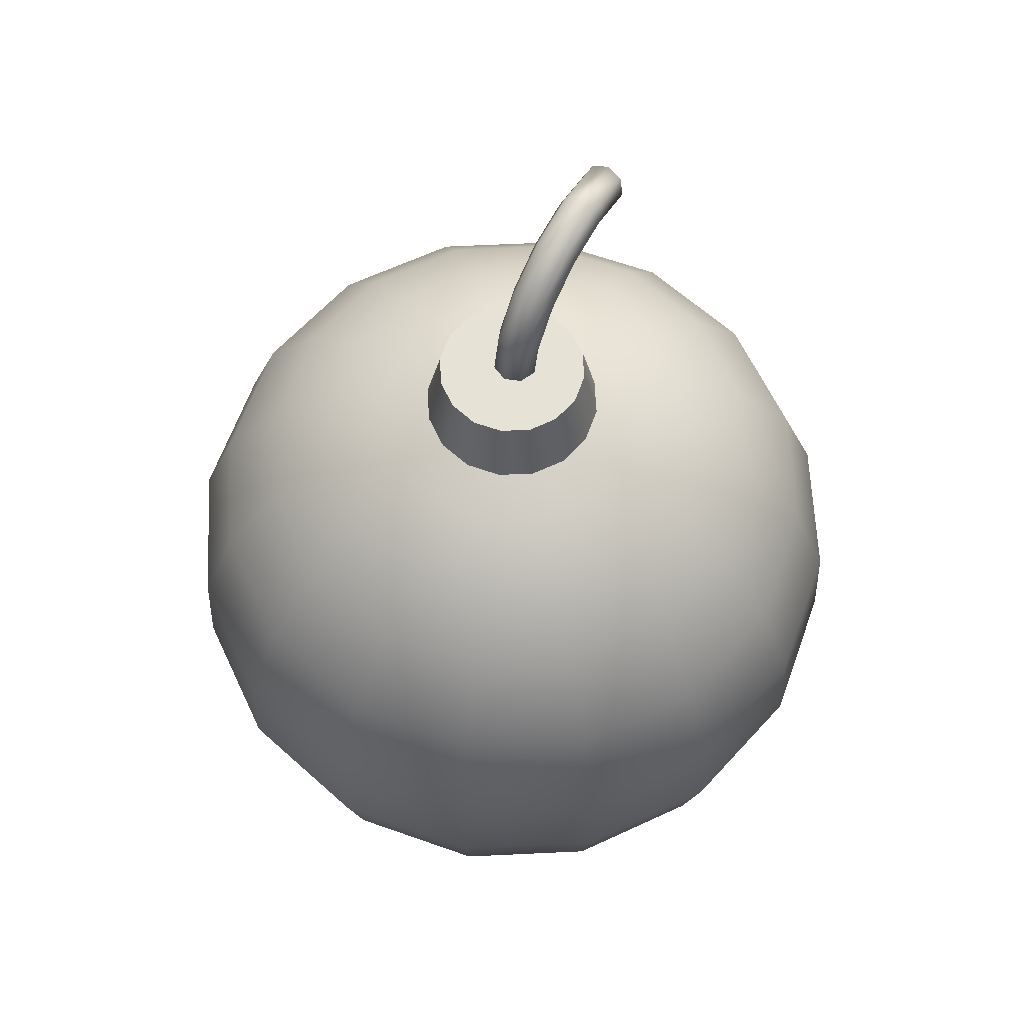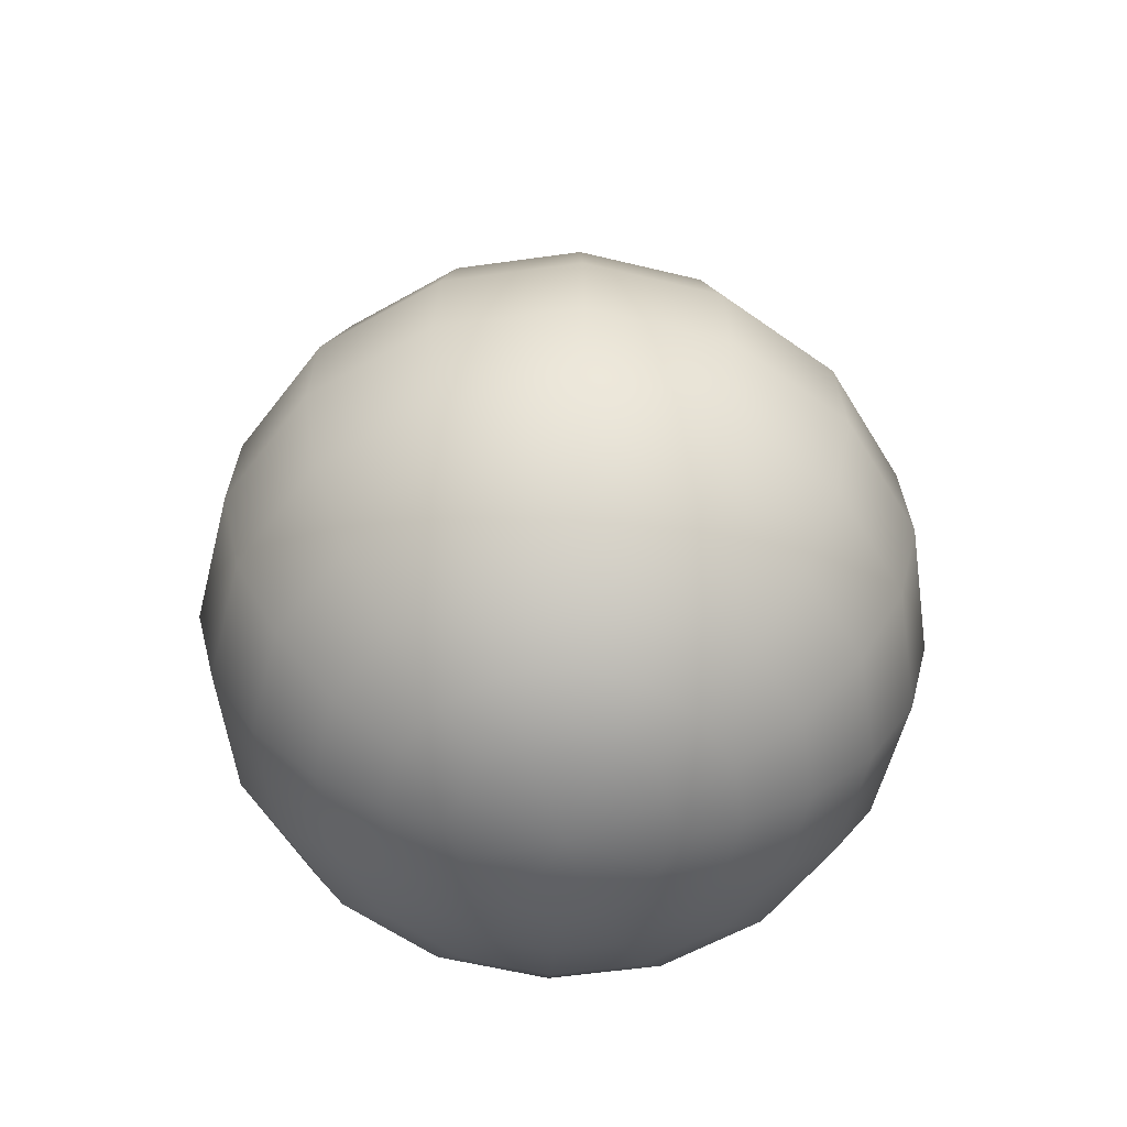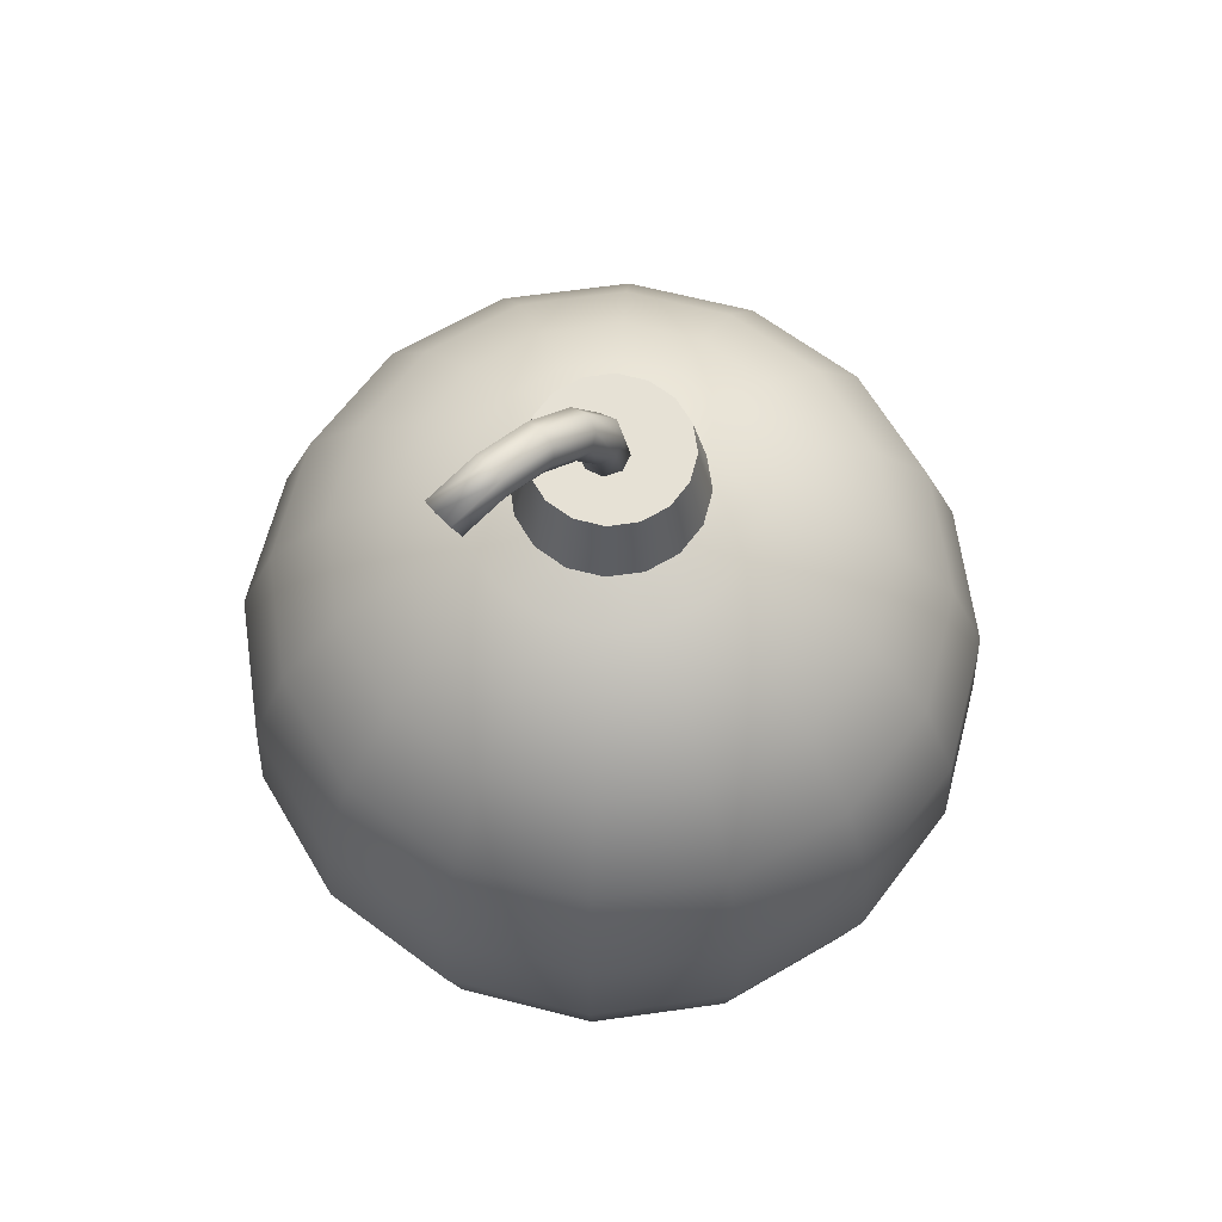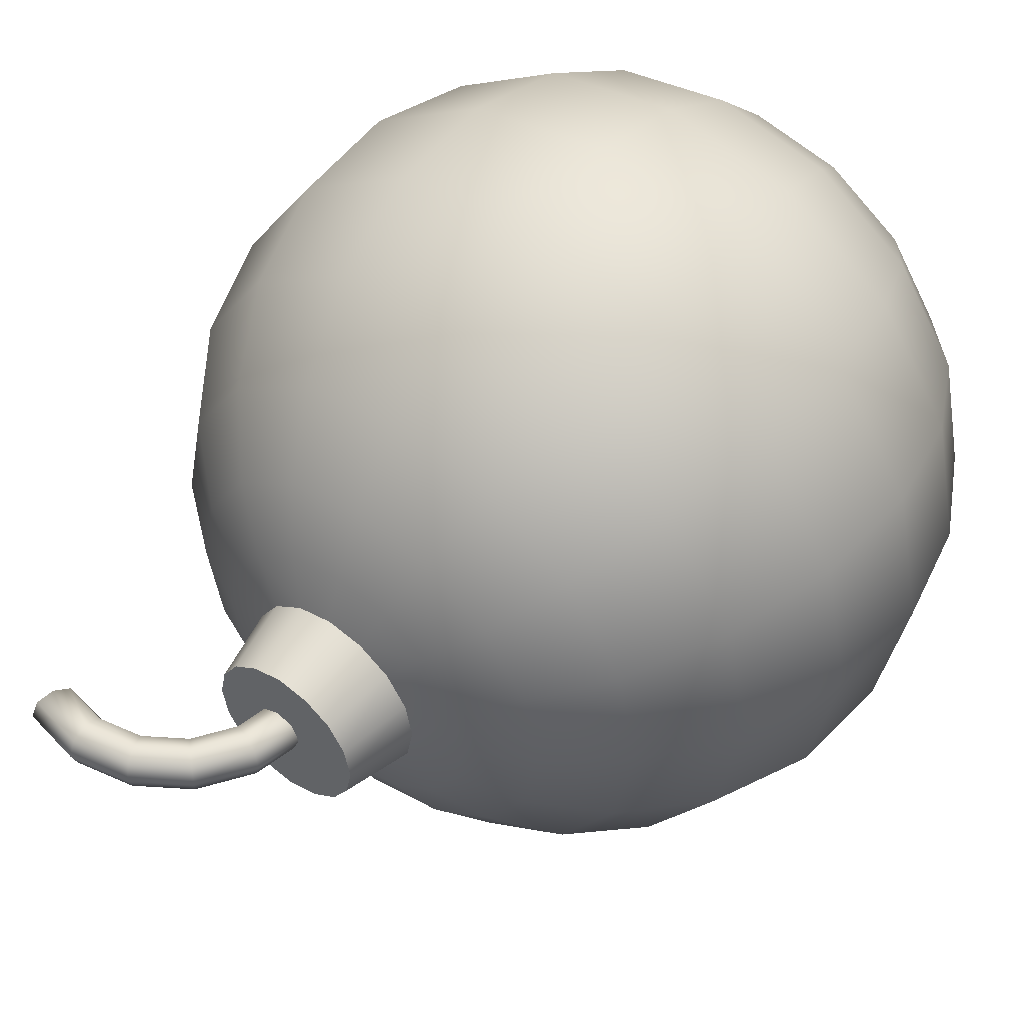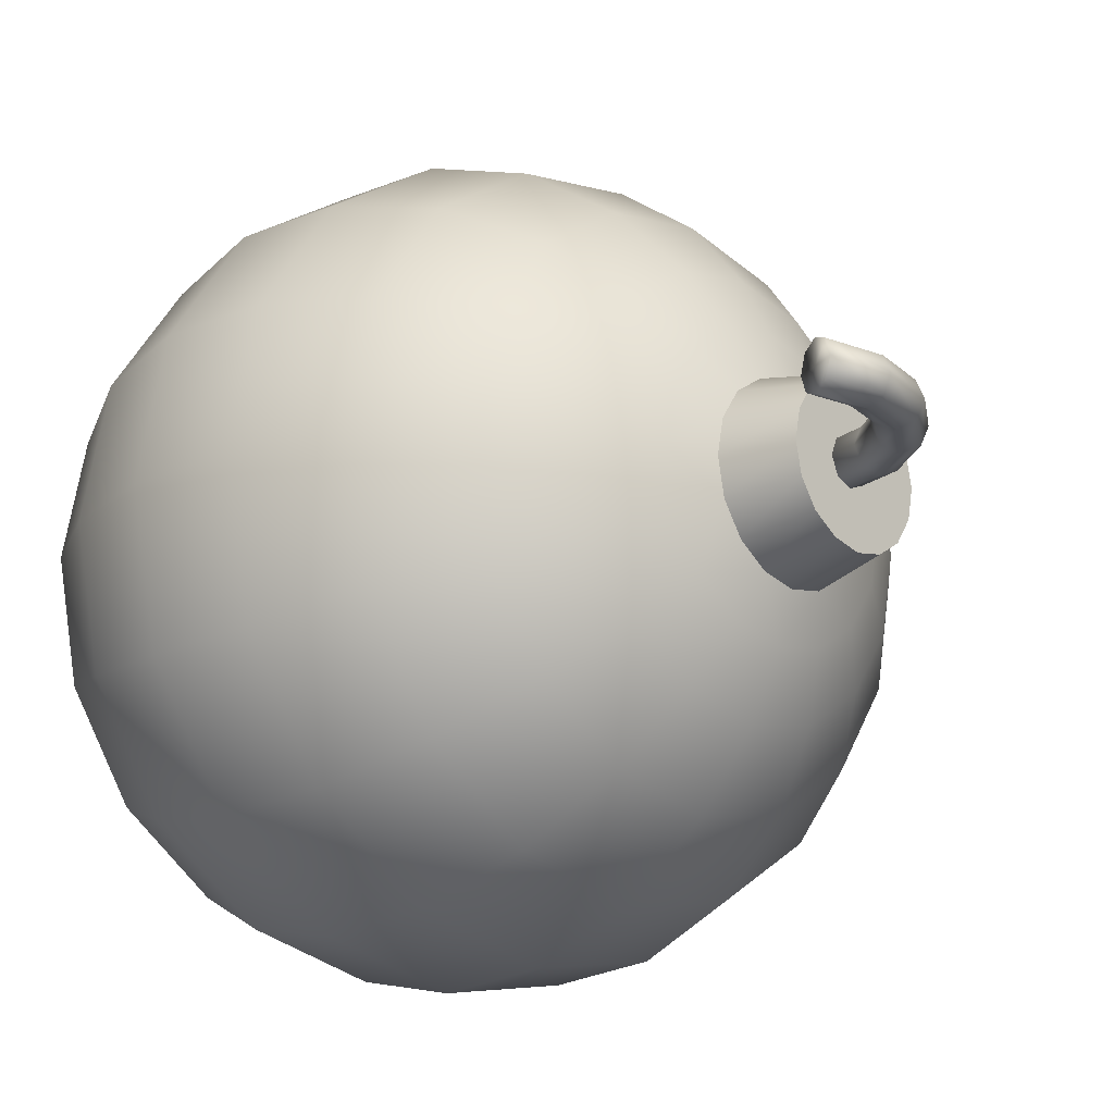
<metadata>
{"format":"obj","ext":"obj","renderer":"f3d","projection":"perspective","resolution":1024,"background":"white","views":[{"elev":63.0,"azim":-59.0,"up":"+Y"},{"elev":-57.4,"azim":-115.5,"up":"+Y"},{"elev":64.7,"azim":138.2,"up":"+Y"},{"elev":49.2,"azim":-142.1,"up":"+Z"},{"elev":-19.4,"azim":133.1,"up":"+Z"}]}
</metadata>
<code>
o fuse
v -0.2013 8.608 -3.816e-17
v -0.07463 9.245 -7.716e-17
v 0.2861 9.785 -1.102e-16
v 0.826 10.15 -1.323e-16
v 1.463 10.27 -1.401e-16
v 2.1 10.15 -1.323e-16
v -0.1281 8.608 0.1768
v -0.006984 9.217 0.1768
v 0.3379 9.733 0.1768
v 0.8541 10.08 0.1768
v 1.463 10.2 0.1768
v 2.072 10.08 0.1768
v 0.04869 8.608 0.25
v 0.1563 9.15 0.25
v 0.4629 9.608 0.25
v 0.9217 9.915 0.25
v 1.463 10.02 0.25
v 2.004 9.915 0.25
v 0.2255 8.608 0.1768
v 0.3197 9.082 0.1768
v 0.5879 9.483 0.1768
v 0.9894 9.752 0.1768
v 1.463 9.846 0.1768
v 1.936 9.752 0.1768
v 0.2987 8.608 -7.548e-18
v 0.3873 9.054 -3.483e-17
v 0.6397 9.432 -5.796e-17
v 1.017 9.684 -7.341e-17
v 1.463 9.773 -7.884e-17
v 1.908 9.684 -7.341e-17
v 0.2255 8.608 -0.1768
v 0.3197 9.082 -0.1768
v 0.5879 9.483 -0.1768
v 0.9894 9.752 -0.1768
v 1.463 9.846 -0.1768
v 1.936 9.752 -0.1768
v 0.04869 8.608 -0.25
v 0.1563 9.15 -0.25
v 0.4629 9.608 -0.25
v 0.9217 9.915 -0.25
v 1.463 10.02 -0.25
v 2.004 9.915 -0.25
v -0.1281 8.608 -0.1768
v -0.006984 9.217 -0.1768
v 0.3379 9.733 -0.1768
v 0.8541 10.08 -0.1768
v 1.463 10.2 -0.1768
v 2.072 10.08 -0.1768
v 2.004 9.915 -1.11e-16
g fuse
f 1 7 8 2
f 1 43 37 31 25 19 13 7
f 2 8 9 3
f 2 44 43 1
f 3 9 10 4
f 3 45 44 2
f 4 10 11 5
f 4 46 45 3
f 5 11 12 6
f 5 47 46 4
f 6 48 47 5
f 6 49 42 48
f 7 13 14 8
f 8 14 15 9
f 9 15 16 10
f 10 16 17 11
f 11 17 18 12
f 12 18 49 6
f 13 19 20 14
f 14 20 21 15
f 15 21 22 16
f 16 22 23 17
f 17 23 24 18
f 19 25 26 20
f 20 26 27 21
f 21 27 28 22
f 22 28 29 23
f 23 29 30 24
f 24 30 49 18
f 25 31 32 26
f 26 32 33 27
f 27 33 34 28
f 28 34 35 29
f 29 35 36 30
f 31 37 38 32
f 32 38 39 33
f 33 39 40 34
f 34 40 41 35
f 35 41 42 36
f 36 42 49 30
f 37 43 44 38
f 38 44 45 39
f 39 45 46 40
f 40 46 47 41
f 41 47 48 42
o bomb
v 2.16 7.518 7.754e-16
v 1.527 7.518 1.527
v -4.441e-16 7.518 2.16
v -1.527 7.518 1.527
v -2.16 7.518 1.117e-15
v -1.527 7.518 -1.527
v -9.992e-16 7.518 -2.16
v 1.527 7.518 -1.527
v 3.574 6.015 7.702e-16
v 2.527 6.015 2.527
v -4.441e-16 6.015 3.574
v -2.527 6.015 2.527
v -3.574 6.015 1.346e-15
v -2.527 6.015 -2.527
v -1.221e-15 6.015 -3.574
v 2.527 6.015 -2.527
v 4.053 3.704 7.399e-16
v 2.866 3.704 2.866
v -4.441e-16 3.704 4.053
v -2.866 3.704 2.866
v -4.053 3.704 1.371e-15
v -2.866 3.704 -2.866
v -1.443e-15 3.704 -4.053
v 2.866 3.704 -2.866
v 3.251 1.622 7.824e-16
v 2.299 1.622 2.299
v -4.441e-16 1.622 3.251
v -2.299 1.622 2.299
v -3.251 1.622 1.276e-15
v -2.299 1.622 -2.299
v -1.11e-15 1.622 -3.251
v 2.299 1.622 -2.299
v 1.808 0.4239 8.066e-16
v 1.279 0.4239 1.279
v -4.441e-16 0.4239 1.808
v -1.279 0.4239 1.279
v -1.808 0.4239 1.062e-15
v -1.279 0.4239 -1.279
v -9.992e-16 0.4239 -1.808
v 1.279 0.4239 -1.279
v -6.661e-16 0 8.708e-16
v 0.9985 8.014 8.76e-16
v 0.706 8.014 0.706
v -5.551e-16 8.014 0.9985
v -0.706 8.014 0.706
v -0.9985 8.014 1.094e-15
v -0.706 8.014 -0.706
v -6.661e-16 8.014 -0.9985
v 0.706 8.014 -0.706
v 0.5897 8.762 0.5897
v 0.8339 8.762 1.209e-15
v 0.5897 8.762 -0.5897
v -6.661e-16 8.762 -0.8339
v -0.5897 8.762 -0.5897
v -0.8339 8.762 1.362e-15
v -0.5897 8.762 0.5897
v -5.551e-16 8.762 0.8339
v 1.995 7.518 0.8264
v 1.995 7.518 -0.8264
v 2.903 6.921 8.058e-16
v 1.504 7.85 7.936e-16
v 0.8264 7.518 1.995
v 2.053 6.921 2.053
v 1.064 7.85 1.064
v -0.8264 7.518 1.995
v -4.441e-16 6.921 2.903
v -4.441e-16 7.85 1.504
v -1.995 7.518 0.8264
v -2.053 6.921 2.053
v -1.064 7.85 1.064
v -1.995 7.518 -0.8264
v -2.903 6.921 1.239e-15
v -1.504 7.85 1.082e-15
v -0.8264 7.518 -1.995
v -2.053 6.921 -2.053
v -1.064 7.85 -1.064
v 0.8264 7.518 -1.995
v -1.11e-15 6.921 -2.903
v -7.772e-16 7.85 -1.504
v 2.053 6.921 -2.053
v 1.064 7.85 -1.064
v 3.302 6.015 1.368
v 3.302 6.015 -1.368
v 3.984 4.897 7.364e-16
v 1.368 6.015 3.302
v 2.817 4.897 2.817
v -1.368 6.015 3.302
v -4.441e-16 4.897 3.984
v -3.302 6.015 1.368
v -2.817 4.897 2.817
v -3.302 6.015 -1.368
v -3.984 4.897 1.346e-15
v -1.368 6.015 -3.302
v -2.817 4.897 -2.817
v 1.368 6.015 -3.302
v -1.443e-15 4.897 -3.984
v 2.817 4.897 -2.817
v 3.744 3.704 1.551
v 3.744 3.704 -1.551
v 3.786 2.576 7.13e-16
v 1.551 3.704 3.744
v 2.677 2.576 2.677
v -1.551 3.704 3.744
v -4.441e-16 2.576 3.786
v -3.744 3.704 1.551
v -2.677 2.576 2.677
v -3.744 3.704 -1.551
v -3.786 2.576 1.356e-15
v -1.551 3.704 -3.744
v -2.677 2.576 -2.677
v 1.551 3.704 -3.744
v -1.332e-15 2.576 -3.786
v 2.677 2.576 -2.677
v 3.004 1.622 1.244
v 3.004 1.622 -1.244
v 2.552 0.8994 7.589e-16
v 1.244 1.622 3.004
v 1.804 0.8994 1.804
v -1.244 1.622 3.004
v -4.441e-16 0.8994 2.552
v -3.004 1.622 1.244
v -1.804 0.8994 1.804
v -3.004 1.622 -1.244
v -2.552 0.8994 1.171e-15
v -1.244 1.622 -3.004
v -1.804 0.8994 -1.804
v 1.244 1.622 -3.004
v -9.992e-16 0.8994 -2.552
v 1.804 0.8994 -1.804
v 1.672 0.4248 0.6927
v 1.672 0.4248 -0.6927
v 1.091 0.1489 7.945e-16
v 0.6927 0.4248 1.672
v 0.7712 0.1489 0.7712
v -0.6927 0.4248 1.672
v -4.441e-16 0.1489 1.091
v -1.672 0.4248 0.6927
v -0.7712 0.1489 0.7712
v -1.672 0.4248 -0.6927
v -1.091 0.1489 9.888e-16
v -0.6927 0.4248 -1.672
v -0.7712 0.1489 -0.7712
v 0.6927 0.4248 -1.672
v -8.882e-16 0.1489 -1.091
v 0.7712 0.1489 -0.7712
v 0.9224 8.014 0.3821
v 0.3821 8.014 0.9224
v -0.3821 8.014 0.9224
v -0.9224 8.014 0.3821
v -0.9224 8.014 -0.3821
v -0.3821 8.014 -0.9224
v 0.3821 8.014 -0.9224
v 0.9224 8.014 -0.3821
v 0.768 8.762 0.3181
v 0.768 8.762 -0.3181
v 0.3181 8.762 -0.768
v -0.3181 8.762 -0.768
v -0.768 8.762 -0.3181
v -0.768 8.762 0.3181
v -0.3181 8.762 0.768
v 0.3181 8.762 0.768
v 1.389 7.85 0.5755
v 0.5755 7.85 1.389
v -0.5755 7.85 1.389
v -1.389 7.85 0.5755
v -1.389 7.85 -0.5755
v -0.5755 7.85 -1.389
v 0.5755 7.85 -1.389
v 1.389 7.85 -0.5755
v 1.135 0.19 0.4703
v 0.4703 0.19 1.135
v -0.4703 0.19 1.135
v -1.135 0.19 0.4703
v -1.135 0.19 -0.4703
v -0.4703 0.19 -1.135
v 0.4703 0.19 -1.135
v 1.135 0.19 -0.4703
v 2.682 6.921 1.111
v 1.111 6.921 2.682
v -1.111 6.921 2.682
v -2.682 6.921 1.111
v -2.682 6.921 -1.111
v -1.111 6.921 -2.682
v 1.111 6.921 -2.682
v 2.682 6.921 -1.111
v 3.681 4.897 1.525
v 1.525 4.897 3.681
v -1.525 4.897 3.681
v -3.681 4.897 1.525
v -3.681 4.897 -1.525
v -1.525 4.897 -3.681
v 1.525 4.897 -3.681
v 3.681 4.897 -1.525
v 3.497 2.576 1.449
v 1.449 2.576 3.497
v -1.449 2.576 3.497
v -3.497 2.576 1.449
v -3.497 2.576 -1.449
v -1.449 2.576 -3.497
v 1.449 2.576 -3.497
v 3.497 2.576 -1.449
v 2.358 0.8995 0.9765
v 0.9765 0.8995 2.358
v -0.9765 0.8995 2.358
v -2.358 0.8995 0.9765
v -2.358 0.8995 -0.9765
v -0.9765 0.8995 -2.358
v 0.9765 0.8995 -2.358
v 2.358 0.8995 -0.9765
v 0.1306 8.762 0.05408
v 0.1418 8.762 1.445e-15
v 0.1306 8.762 -0.05408
v 0.1002 8.762 -0.1002
v 0.05408 8.762 -0.1306
v -4.503e-16 8.762 -0.1418
v -0.05408 8.762 -0.1306
v -0.1002 8.762 -0.1002
v -0.1306 8.762 -0.05408
v -0.1418 8.762 1.362e-15
v -0.1306 8.762 0.05408
v -0.1002 8.762 0.1002
v -0.05408 8.762 0.1306
v -6.63e-16 8.762 0.1418
v 0.05408 8.762 0.1306
v 0.1002 8.762 0.1002
g bomb
f 91 100 203 195
f 92 99 210 196
f 93 106 209 197
f 94 105 208 198
f 95 104 207 199
f 96 103 206 200
f 97 102 205 201
f 98 101 204 202
f 195 203 99 92
f 196 210 106 93
f 197 209 105 94
f 198 208 104 95
f 199 207 103 96
f 200 206 102 97
f 201 205 101 98
f 202 204 100 91
f 50 109 234 108
f 50 110 211 107
f 51 107 211 113
f 51 113 212 111
f 52 111 212 116
f 52 116 213 114
f 53 114 213 119
f 53 119 214 117
f 54 117 214 122
f 54 122 215 120
f 55 120 215 125
f 55 125 216 123
f 56 123 216 128
f 56 128 217 126
f 57 108 234 129
f 57 126 217 130
f 58 109 227 131
f 58 133 242 132
f 59 112 228 134
f 59 131 227 112
f 60 115 229 136
f 60 134 228 115
f 61 118 230 138
f 61 136 229 118
f 62 121 231 140
f 62 138 230 121
f 63 124 232 142
f 63 140 231 124
f 64 127 233 144
f 64 142 232 127
f 65 132 242 146
f 65 144 233 129
f 66 133 235 147
f 66 149 250 148
f 67 135 236 150
f 67 147 235 135
f 68 137 237 152
f 68 150 236 137
f 69 139 238 154
f 69 152 237 139
f 70 141 239 156
f 70 154 238 141
f 71 143 240 158
f 71 156 239 143
f 72 145 241 160
f 72 158 240 145
f 73 148 250 162
f 73 160 241 146
f 74 149 243 163
f 74 165 258 164
f 75 151 244 166
f 75 163 243 151
f 76 153 245 168
f 76 166 244 153
f 77 155 246 170
f 77 168 245 155
f 78 157 247 172
f 78 170 246 157
f 79 159 248 174
f 79 172 247 159
f 80 161 249 176
f 80 174 248 161
f 81 164 258 178
f 81 176 249 162
f 82 165 251 179
f 82 181 226 180
f 83 167 252 182
f 83 179 251 167
f 84 169 253 184
f 84 182 252 169
f 85 171 254 186
f 85 184 253 171
f 86 173 255 188
f 86 186 254 173
f 87 175 256 190
f 87 188 255 175
f 88 177 257 192
f 88 190 256 177
f 89 180 226 194
f 89 192 257 178
f 90 194 226 181
f 99 274 273 210
f 100 260 259 203
f 101 262 261 204
f 102 264 263 205
f 103 266 265 206
f 104 268 267 207
f 105 270 269 208
f 106 272 271 209
f 107 227 109 50
f 108 218 110 50
f 110 218 202 91
f 111 228 112 51
f 112 227 107 51
f 113 211 195 92
f 114 229 115 52
f 115 228 111 52
f 116 212 196 93
f 117 230 118 53
f 118 229 114 53
f 119 213 197 94
f 120 231 121 54
f 121 230 117 54
f 122 214 198 95
f 123 232 124 55
f 124 231 120 55
f 125 215 199 96
f 126 233 127 56
f 127 232 123 56
f 128 216 200 97
f 129 233 126 57
f 129 234 132 65
f 130 217 201 98
f 130 218 108 57
f 131 235 133 58
f 132 234 109 58
f 134 236 135 59
f 135 235 131 59
f 136 237 137 60
f 137 236 134 60
f 138 238 139 61
f 139 237 136 61
f 140 239 141 62
f 141 238 138 62
f 142 240 143 63
f 143 239 140 63
f 144 241 145 64
f 145 240 142 64
f 146 241 144 65
f 146 242 148 73
f 147 243 149 66
f 148 242 133 66
f 150 244 151 67
f 151 243 147 67
f 152 245 153 68
f 153 244 150 68
f 154 246 155 69
f 155 245 152 69
f 156 247 157 70
f 157 246 154 70
f 158 248 159 71
f 159 247 156 71
f 160 249 161 72
f 161 248 158 72
f 162 249 160 73
f 162 250 164 81
f 163 251 165 74
f 164 250 149 74
f 166 252 167 75
f 167 251 163 75
f 168 253 169 76
f 169 252 166 76
f 170 254 171 77
f 171 253 168 77
f 172 255 173 78
f 173 254 170 78
f 174 256 175 79
f 175 255 172 79
f 176 257 177 80
f 177 256 174 80
f 178 257 176 81
f 178 258 180 89
f 179 219 181 82
f 180 258 165 82
f 181 219 183 90
f 182 220 183 83
f 183 219 179 83
f 183 220 185 90
f 184 221 185 84
f 185 220 182 84
f 185 221 187 90
f 186 222 187 85
f 187 221 184 85
f 187 222 189 90
f 188 223 189 86
f 189 222 186 86
f 189 223 191 90
f 190 224 191 87
f 191 223 188 87
f 191 224 193 90
f 192 225 193 88
f 193 224 190 88
f 193 225 194 90
f 194 225 192 89
f 195 211 110 91
f 196 212 113 92
f 197 213 116 93
f 198 214 119 94
f 199 215 122 95
f 200 216 125 96
f 201 217 128 97
f 202 218 130 98
f 203 259 274 99
f 204 261 260 100
f 205 263 262 101
f 206 265 264 102
f 207 267 266 103
f 208 269 268 104
f 209 271 270 105
f 210 273 272 106
f 260 261 262 263 264 265 266 267 268 269 270 271 272 273 274 259

</code>
